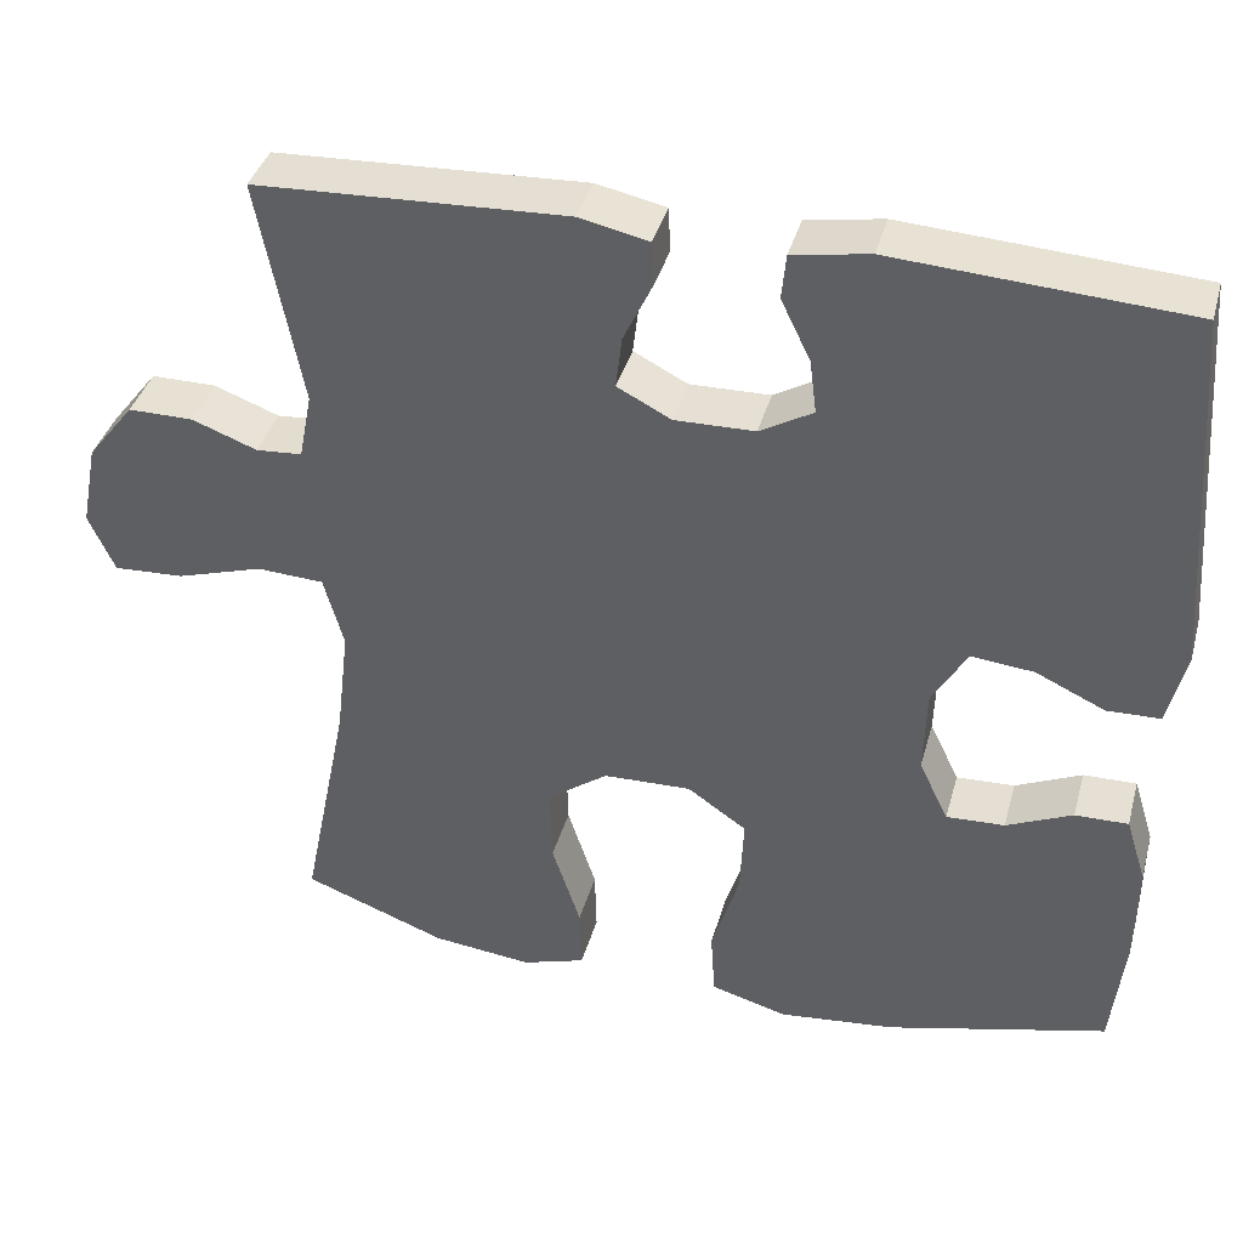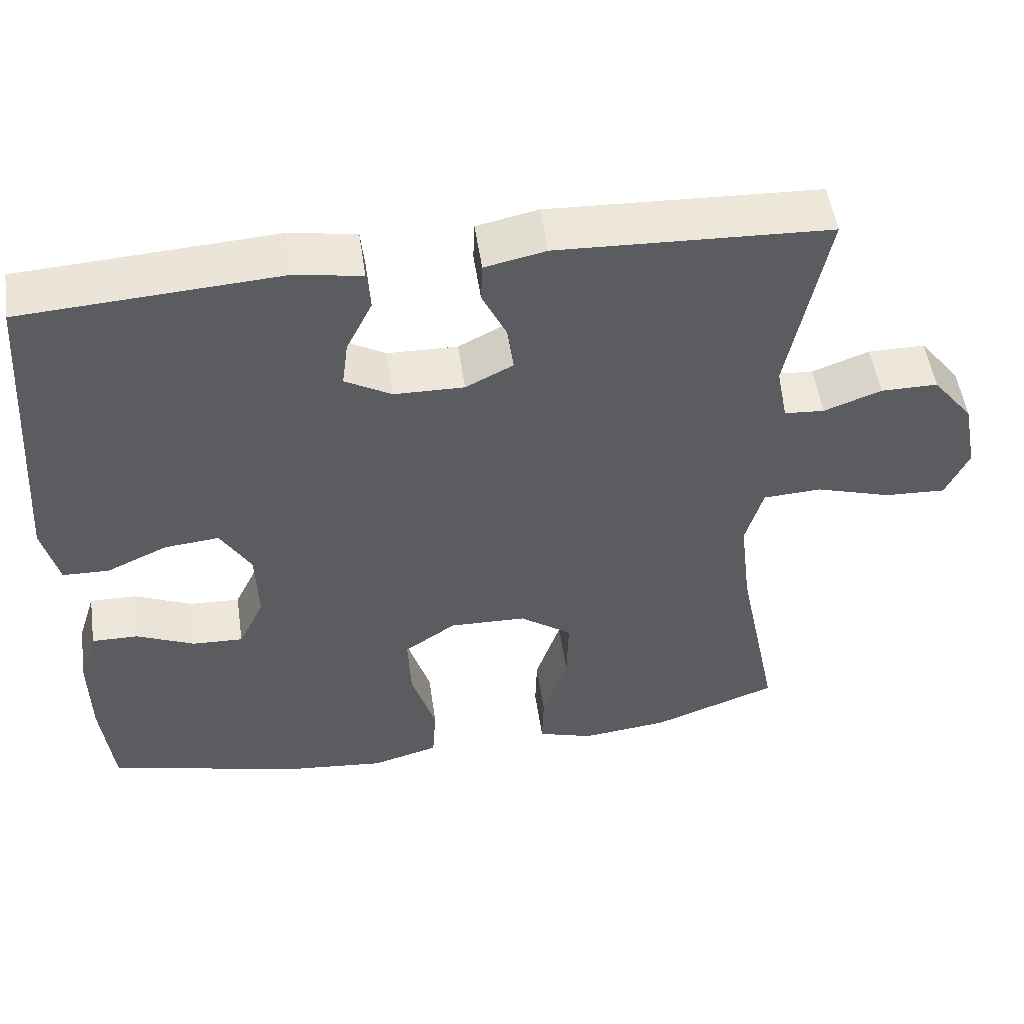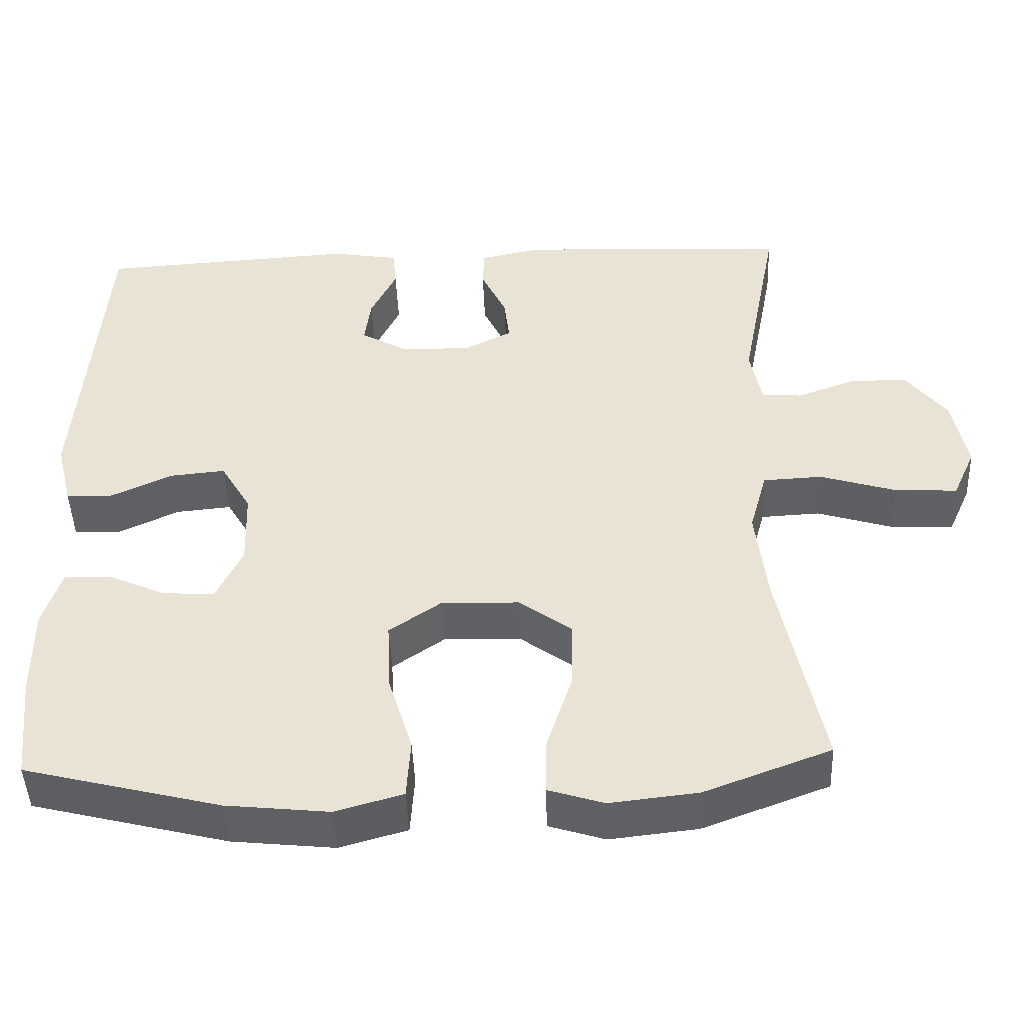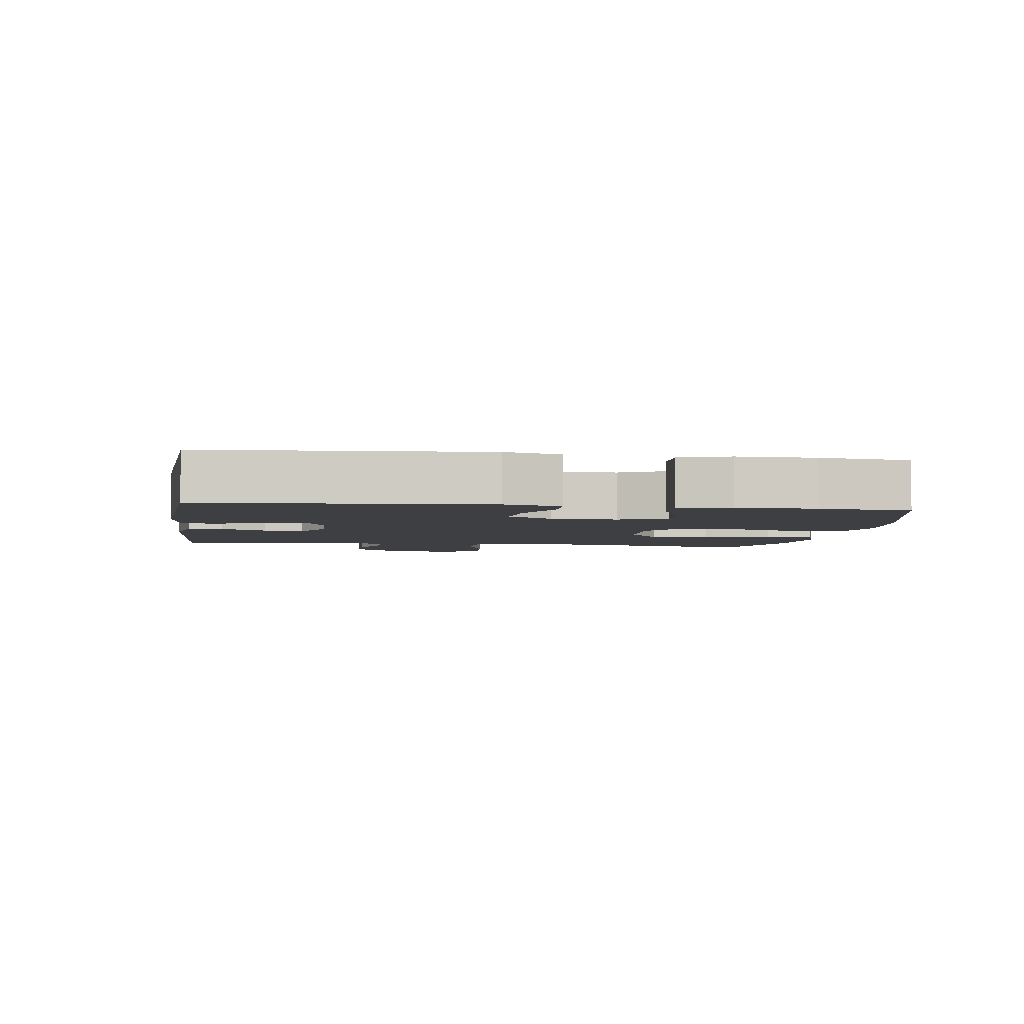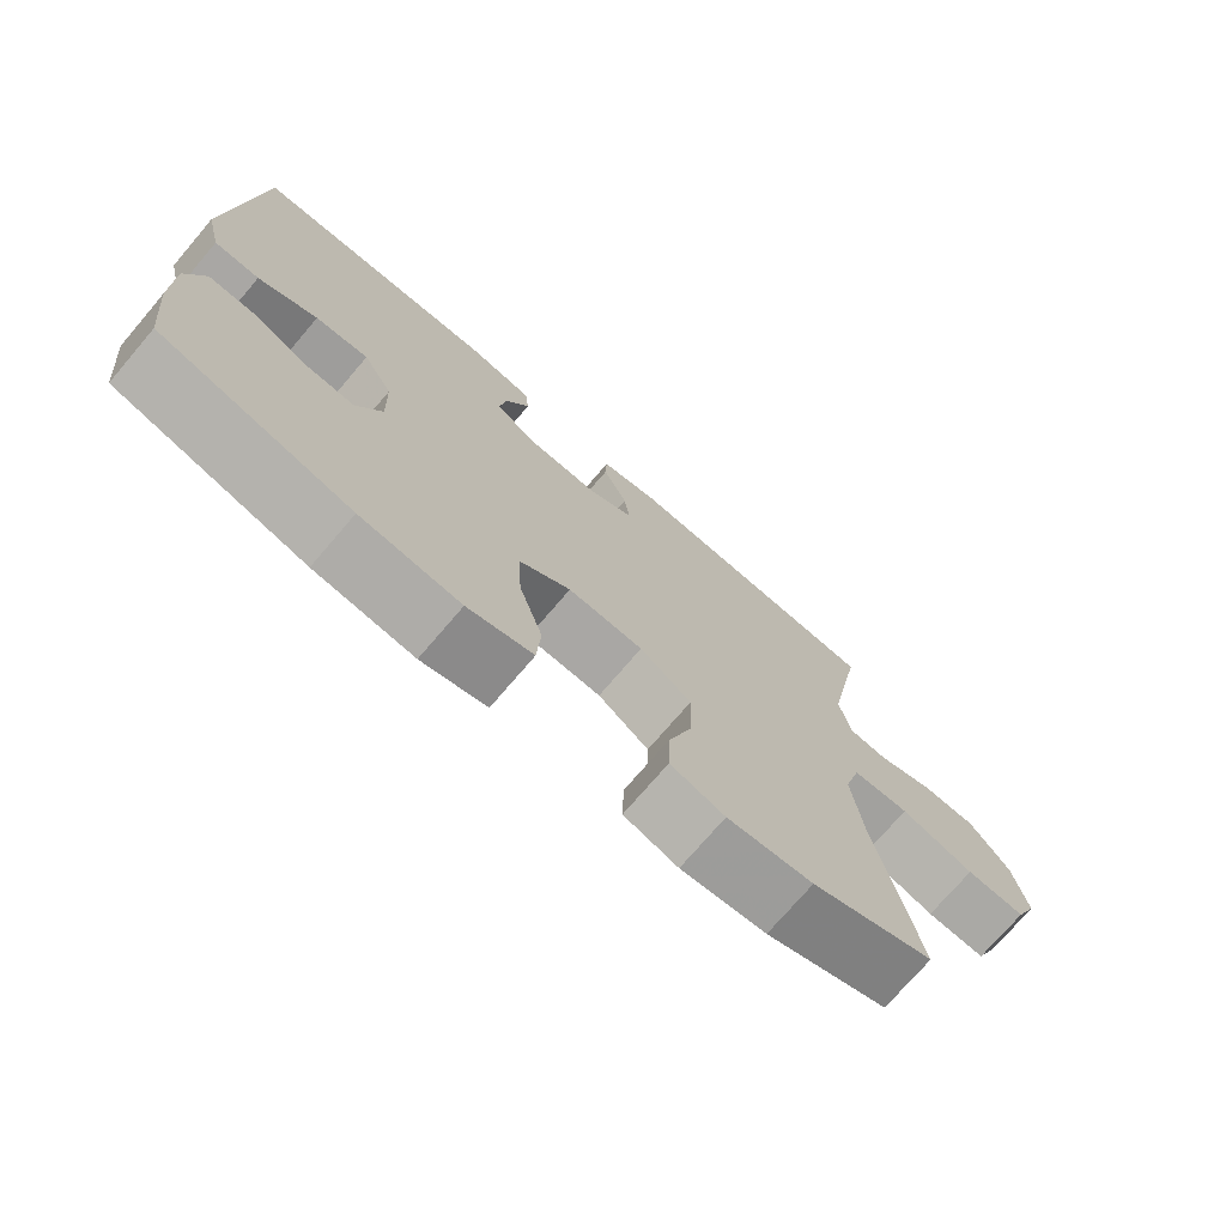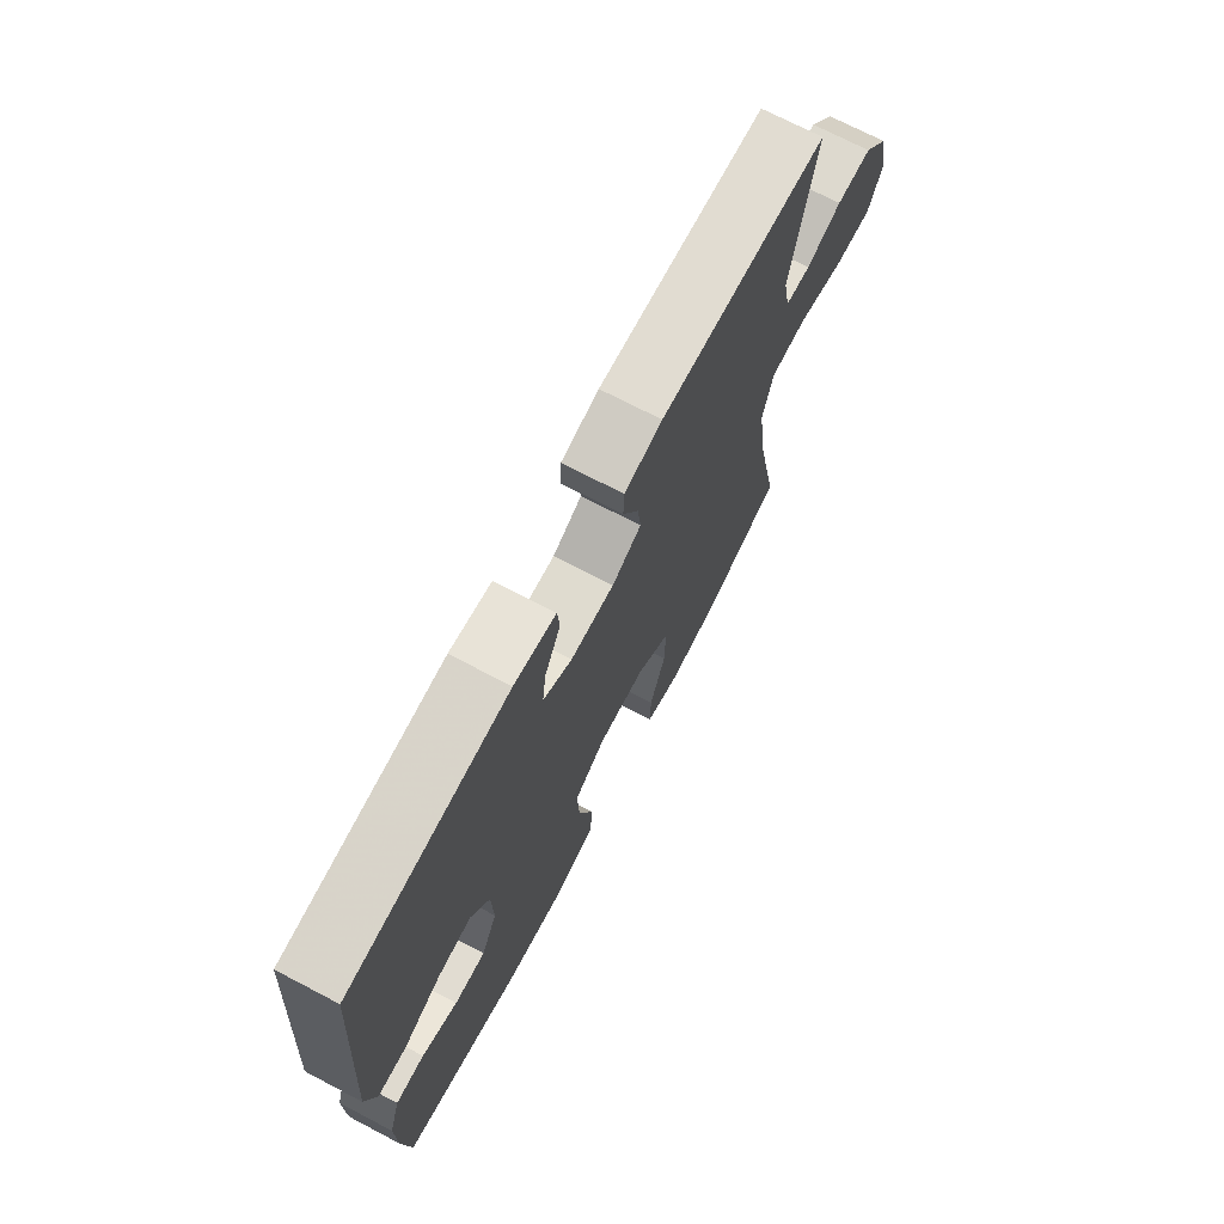
<metadata>
{"format":"obj","ext":"obj","renderer":"f3d","projection":"perspective","resolution":1024,"background":"white","views":[{"elev":38.7,"azim":15.1,"up":"+Z"},{"elev":52.1,"azim":171.7,"up":"+Z"},{"elev":-46.1,"azim":-177.8,"up":"+Z"},{"elev":-4.0,"azim":81.7,"up":"+Y"},{"elev":-73.8,"azim":139.5,"up":"+Z"},{"elev":71.8,"azim":117.6,"up":"+Z"}]}
</metadata>
<code>
v 0.5 0.07 -0.5
v 0.245 0.07 -0.564
v 0.111 0.07 -0.578
v 0.023 0.07 -0.553
v 0.018 0.07 -0.475
v 0.05 0.07 -0.371
v 0.054 0.07 -0.28
v -0.014 0.07 -0.233
v -0.115 0.07 -0.236
v -0.184 0.07 -0.286
v -0.182 0.07 -0.377
v -0.149 0.07 -0.478
v -0.147 0.07 -0.552
v -0.22 0.07 -0.575
v -0.335 0.07 -0.562
v -0.5 0.07 -0.5
v -0.445 0.07 -0.227
v -0.43 0.07 -0.099
v -0.453 0.07 -0.016
v -0.53 0.07 -0.012
v -0.63 0.07 -0.043
v -0.711 0.07 -0.047
v -0.741 0.07 0.02
v -0.722 0.07 0.117
v -0.668 0.07 0.186
v -0.593 0.07 0.186
v -0.518 0.07 0.158
v -0.465 0.07 0.162
v -0.45 0.07 0.239
v -0.5 0.07 0.5
v -0.144 0.07 0.516
v -0.064 0.07 0.499
v -0.062 0.07 0.447
v -0.095 0.07 0.377
v -0.102 0.07 0.317
v -0.04 0.07 0.285
v 0.052 0.07 0.287
v 0.113 0.07 0.322
v 0.105 0.07 0.384
v 0.071 0.07 0.454
v 0.076 0.07 0.506
v 0.164 0.07 0.521
v 0.5 0.07 0.5
v 0.531 0.07 0.078
v 0.51 0.07 -0.008
v 0.449 0.07 -0.01
v 0.369 0.07 0.027
v 0.297 0.07 0.034
v 0.257 0.07 -0.034
v 0.254 0.07 -0.134
v 0.288 0.07 -0.205
v 0.355 0.07 -0.202
v 0.431 0.07 -0.168
v 0.492 0.07 -0.167
v 0.516 0.07 -0.243
v 0.515 0.07 -0.362
v 0.5 0 -0.5
v 0.245 0 -0.564
v 0.111 0 -0.578
v 0.023 0 -0.553
v 0.018 0 -0.475
v 0.05 0 -0.371
v 0.054 0 -0.28
v -0.014 0 -0.233
v -0.115 0 -0.236
v -0.184 0 -0.286
v -0.182 0 -0.377
v -0.149 0 -0.478
v -0.147 0 -0.552
v -0.22 0 -0.575
v -0.335 0 -0.562
v -0.5 0 -0.5
v -0.445 0 -0.227
v -0.43 0 -0.099
v -0.453 0 -0.016
v -0.53 0 -0.012
v -0.63 0 -0.043
v -0.711 0 -0.047
v -0.741 0 0.02
v -0.722 0 0.117
v -0.668 0 0.186
v -0.593 0 0.186
v -0.518 0 0.158
v -0.465 0 0.162
v -0.45 0 0.239
v -0.5 0 0.5
v -0.144 0 0.516
v -0.064 0 0.499
v -0.062 0 0.447
v -0.095 0 0.377
v -0.102 0 0.317
v -0.04 0 0.285
v 0.052 0 0.287
v 0.113 0 0.322
v 0.105 0 0.384
v 0.071 0 0.454
v 0.076 0 0.506
v 0.164 0 0.521
v 0.5 0 0.5
v 0.531 0 0.078
v 0.51 0 -0.008
v 0.449 0 -0.01
v 0.369 0 0.027
v 0.297 0 0.034
v 0.257 0 -0.034
v 0.254 0 -0.134
v 0.288 0 -0.205
v 0.355 0 -0.202
v 0.431 0 -0.168
v 0.492 0 -0.167
v 0.516 0 -0.243
v 0.515 0 -0.362
f 4 5 6
f 3 4 6
f 2 3 6
f 1 2 6
f 56 1 6
f 55 56 6
f 54 55 6
f 53 54 6
f 52 53 6
f 51 52 6 7
f 50 51 7 8
f 49 50 8 9
f 48 49 9
f 45 46 47
f 44 45 47
f 43 44 47
f 42 43 47
f 41 42 47
f 40 41 47
f 39 40 47
f 38 39 47 48
f 37 38 48 9
f 32 33 34
f 31 32 34
f 30 31 34
f 29 30 34
f 28 29 34 35
f 25 26 27
f 24 25 27
f 23 24 27
f 22 23 27
f 21 22 27
f 20 21 27
f 19 20 27 28
f 28 35 36
f 19 28 36
f 18 19 36
f 15 16 17
f 14 15 17
f 13 14 17
f 12 13 17
f 11 12 17
f 10 11 17 18
f 18 36 37
f 10 18 37
f 9 10 37
f 62 61 60
f 62 60 59
f 62 59 58
f 62 58 57
f 62 57 112
f 62 112 111
f 62 111 110
f 62 110 109
f 62 109 108
f 63 62 108 107
f 64 63 107 106
f 65 64 106 105
f 65 105 104
f 103 102 101
f 103 101 100
f 103 100 99
f 103 99 98
f 103 98 97
f 103 97 96
f 103 96 95
f 104 103 95 94
f 65 104 94 93
f 90 89 88
f 90 88 87
f 90 87 86
f 90 86 85
f 91 90 85 84
f 83 82 81
f 83 81 80
f 83 80 79
f 83 79 78
f 83 78 77
f 83 77 76
f 84 83 76 75
f 92 91 84
f 92 84 75
f 92 75 74
f 73 72 71
f 73 71 70
f 73 70 69
f 73 69 68
f 73 68 67
f 74 73 67 66
f 93 92 74
f 93 74 66
f 93 66 65
f 1 57 58 2
f 2 58 59 3
f 3 59 60 4
f 4 60 61 5
f 5 61 62 6
f 6 62 63 7
f 7 63 64 8
f 8 64 65 9
f 9 65 66 10
f 10 66 67 11
f 11 67 68 12
f 12 68 69 13
f 13 69 70 14
f 14 70 71 15
f 15 71 72 16
f 16 72 73 17
f 17 73 74 18
f 18 74 75 19
f 19 75 76 20
f 20 76 77 21
f 21 77 78 22
f 22 78 79 23
f 23 79 80 24
f 24 80 81 25
f 25 81 82 26
f 26 82 83 27
f 27 83 84 28
f 28 84 85 29
f 29 85 86 30
f 30 86 87 31
f 31 87 88 32
f 32 88 89 33
f 33 89 90 34
f 34 90 91 35
f 35 91 92 36
f 36 92 93 37
f 37 93 94 38
f 38 94 95 39
f 39 95 96 40
f 40 96 97 41
f 41 97 98 42
f 42 98 99 43
f 43 99 100 44
f 44 100 101 45
f 45 101 102 46
f 46 102 103 47
f 47 103 104 48
f 48 104 105 49
f 49 105 106 50
f 50 106 107 51
f 51 107 108 52
f 52 108 109 53
f 53 109 110 54
f 54 110 111 55
f 55 111 112 56
f 56 112 57 1

</code>
